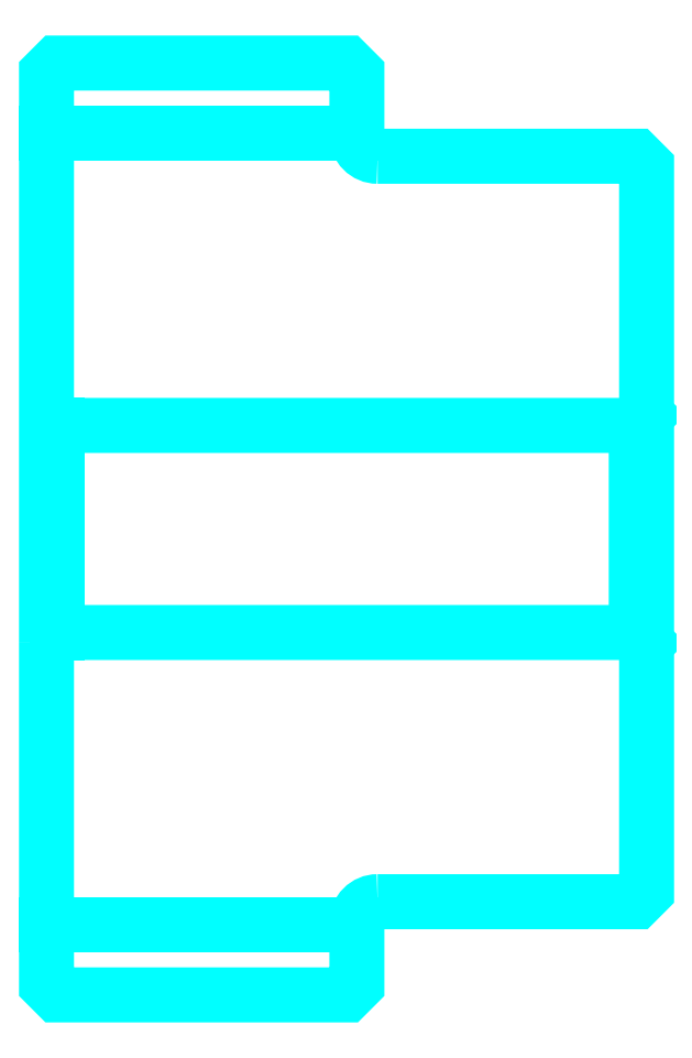
<metadata>
{"format":"dxf","ext":"dxf","renderer":"ezdxf+matplotlib","layout":"modelspace","background":"white","min_lineweight":24,"dpi":150}
</metadata>
<code>
0
SECTION
2
ENTITIES
0
LINE
8
0
10
114.5
20
134.3
30
0
11
129.5
21
134.3
31
0
0
LINE
8
0
10
114.5
20
96.04
30
0
11
129.5
21
96.04
31
0
0
LINE
8
0
10
143
20
110.2
30
0
11
143.5
21
109.7
31
0
0
LINE
8
0
10
143
20
120.2
30
0
11
143.5
21
120.7
31
0
0
LINE
8
0
10
115
20
120.2
30
0
11
115
21
110.2
31
0
0
POLYLINE
8
0
66
1
10
0
20
0
30
0
70
2
0
VERTEX
8
0
10
114.5
20
109.7
30
0
70
0
0
VERTEX
8
0
10
115
20
110.2
30
0
70
0
0
VERTEX
8
0
10
143
20
110.2
30
0
70
0
0
VERTEX
8
0
10
143
20
120.2
30
0
70
0
0
VERTEX
8
0
10
115
20
120.2
30
0
70
0
0
VERTEX
8
0
10
114.5
20
120.7
30
0
70
0
0
SEQEND
8
0
0
ARC
8
0
10
130.5
20
134.2
30
0
40
1
50
180
51
270
0
ARC
8
0
10
130.5
20
96.16
30
0
40
1
50
90
51
180
0
POLYLINE
8
0
66
1
10
0
20
0
30
0
70
2
0
VERTEX
8
0
10
114.5
20
109.7
30
0
70
0
0
VERTEX
8
0
10
114.5
20
93.16
30
0
70
0
0
VERTEX
8
0
10
115
20
92.66
30
0
70
0
0
VERTEX
8
0
10
129
20
92.66
30
0
70
0
0
VERTEX
8
0
10
129.5
20
93.16
30
0
70
0
0
VERTEX
8
0
10
129.5
20
96.16
30
0
70
0
0
SEQEND
8
0
0
POLYLINE
8
0
66
1
10
0
20
0
30
0
70
2
0
VERTEX
8
0
10
130.5
20
97.16
30
0
70
0
0
VERTEX
8
0
10
143
20
97.16
30
0
70
0
0
VERTEX
8
0
10
143.5
20
97.66
30
0
70
0
0
VERTEX
8
0
10
143.5
20
132.7
30
0
70
0
0
VERTEX
8
0
10
143
20
133.2
30
0
70
0
0
VERTEX
8
0
10
130.5
20
133.2
30
0
70
0
0
SEQEND
8
0
0
POLYLINE
8
0
66
1
10
0
20
0
30
0
70
2
0
VERTEX
8
0
10
129.5
20
134.2
30
0
70
0
0
VERTEX
8
0
10
129.5
20
137.2
30
0
70
0
0
VERTEX
8
0
10
129
20
137.7
30
0
70
0
0
VERTEX
8
0
10
115
20
137.7
30
0
70
0
0
VERTEX
8
0
10
114.5
20
137.2
30
0
70
0
0
VERTEX
8
0
10
114.5
20
109.7
30
0
70
0
0
SEQEND
8
0
0
ENDSEC
0
EOF

</code>
